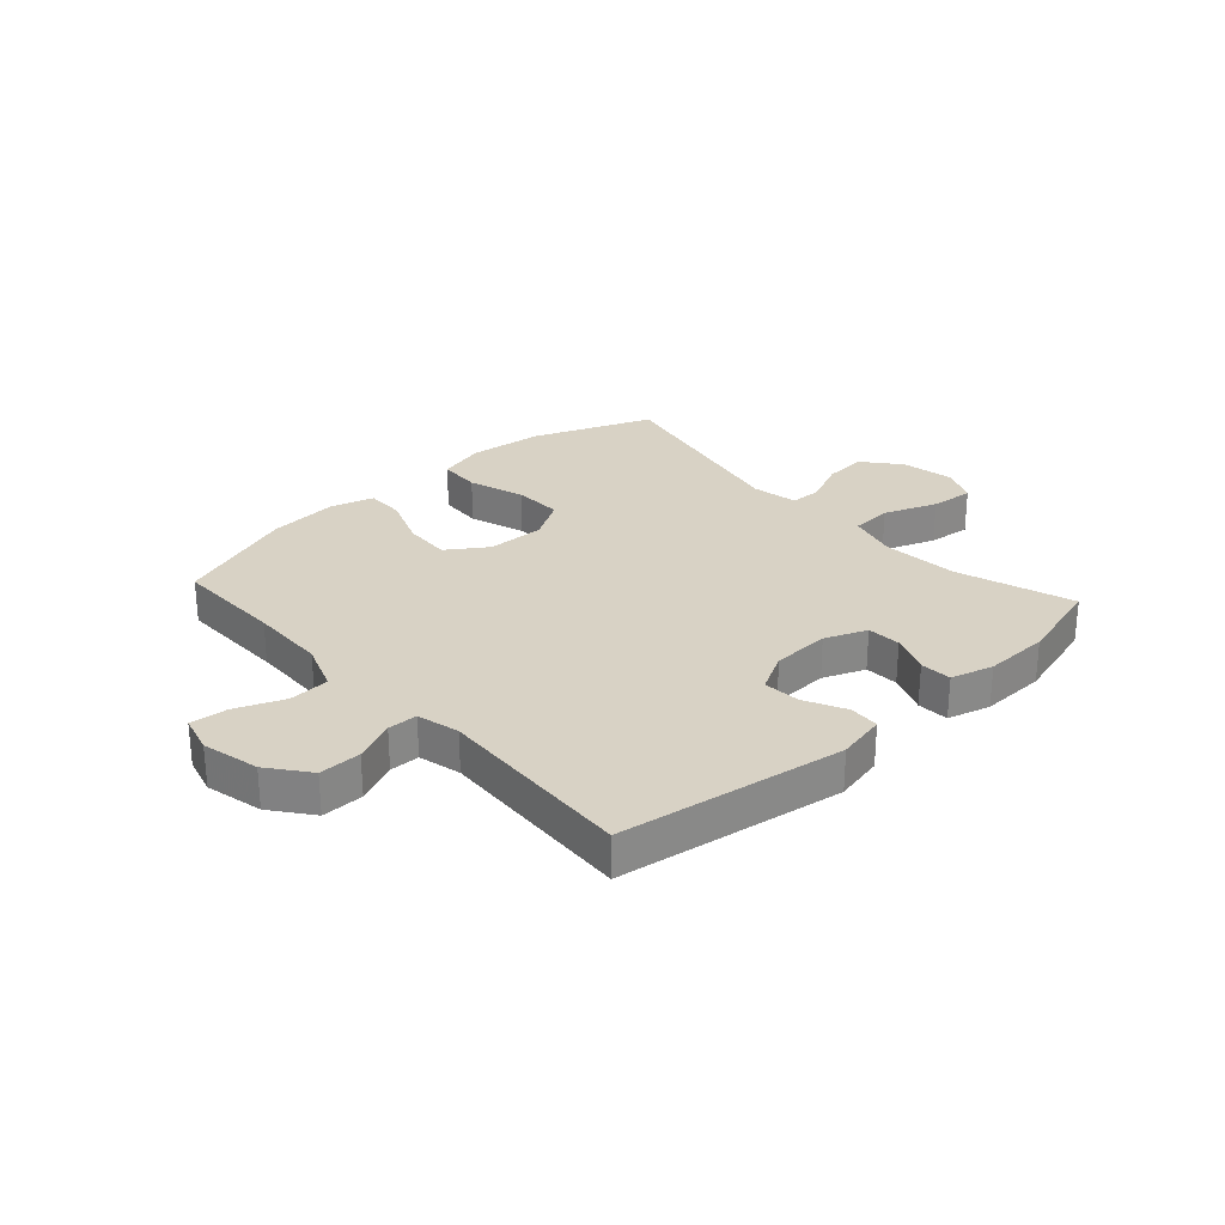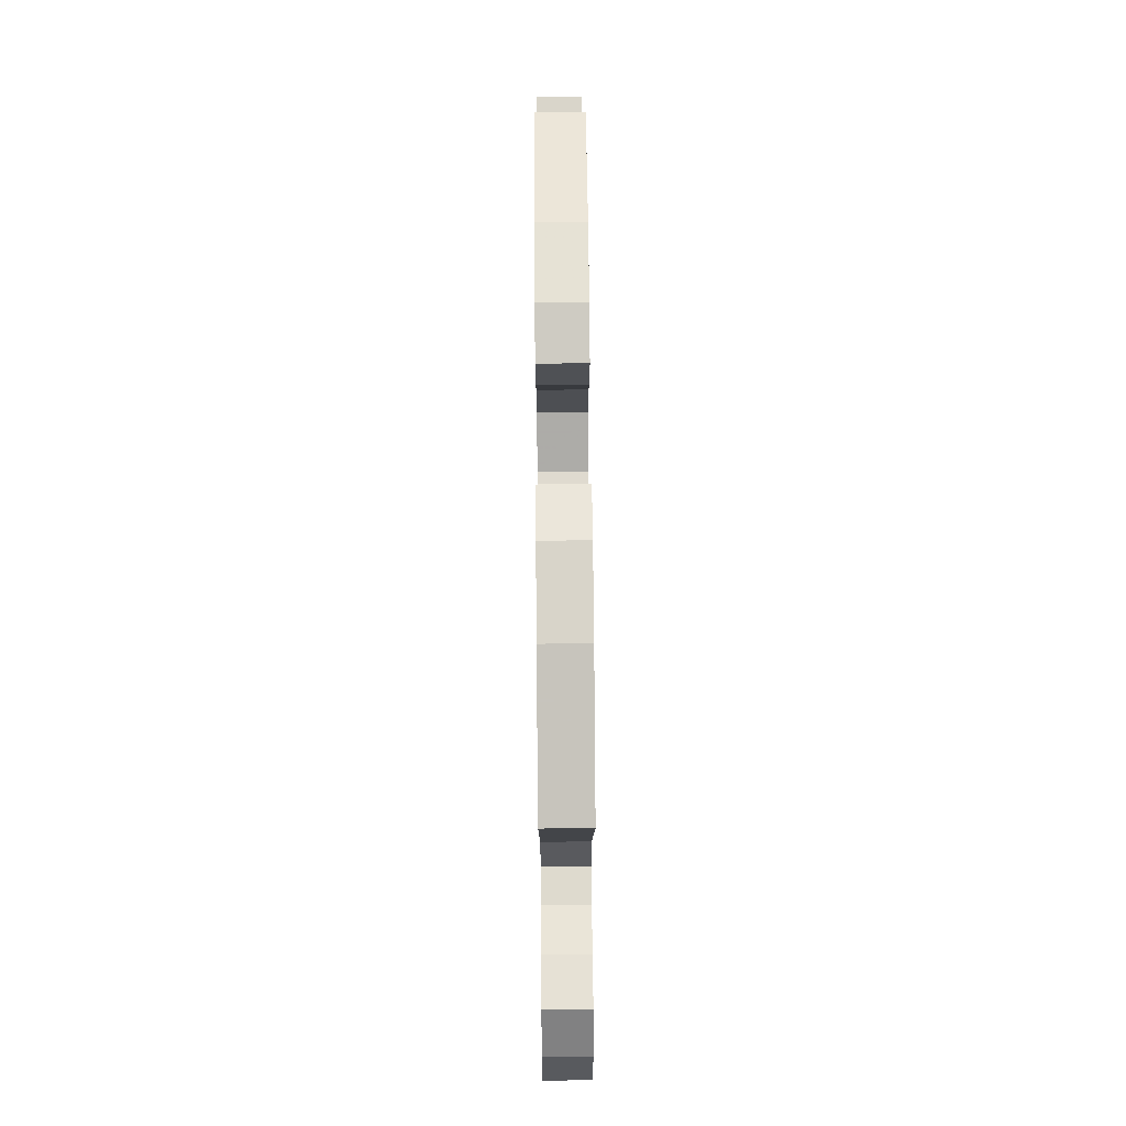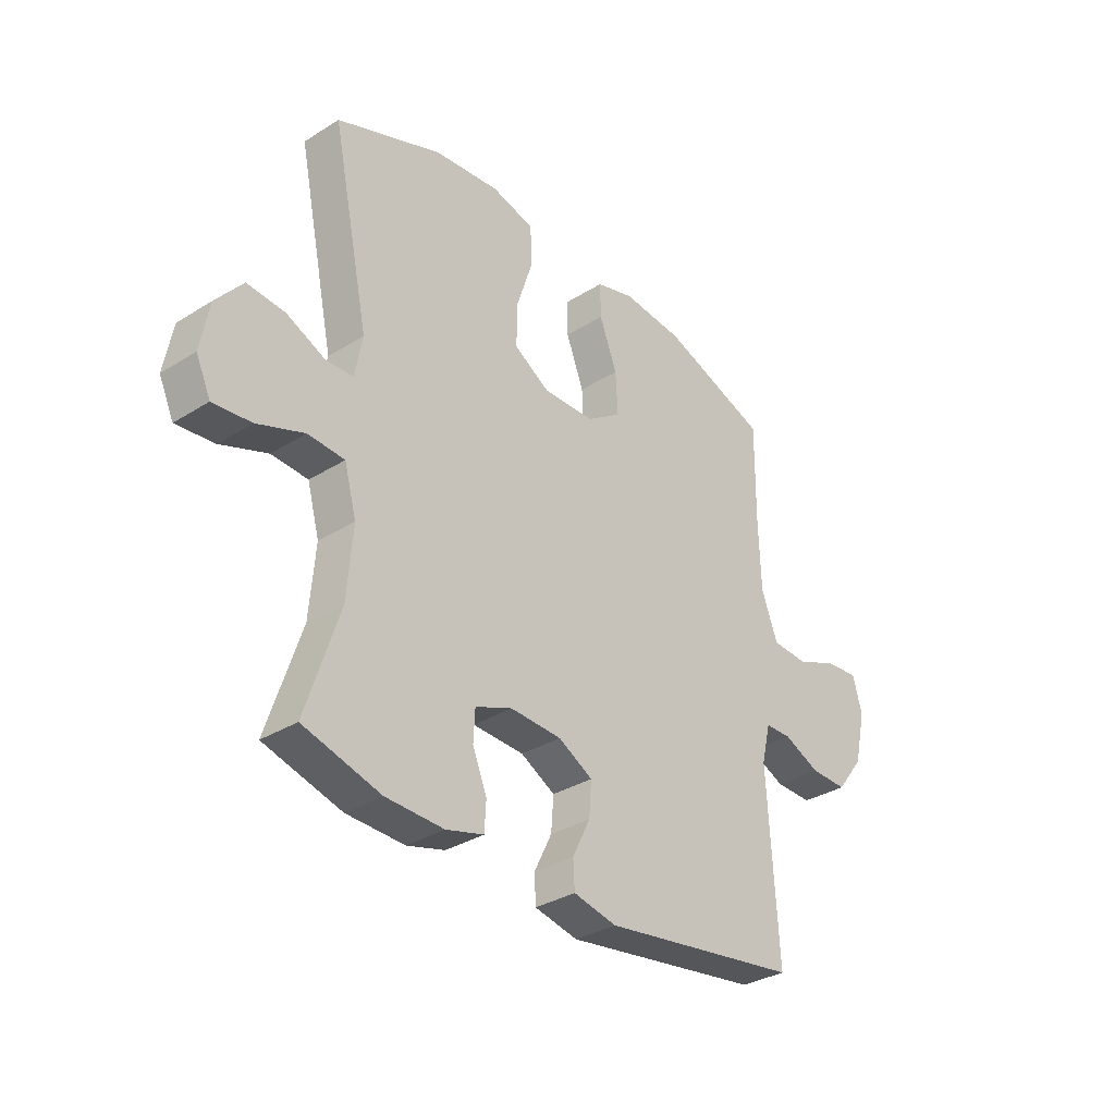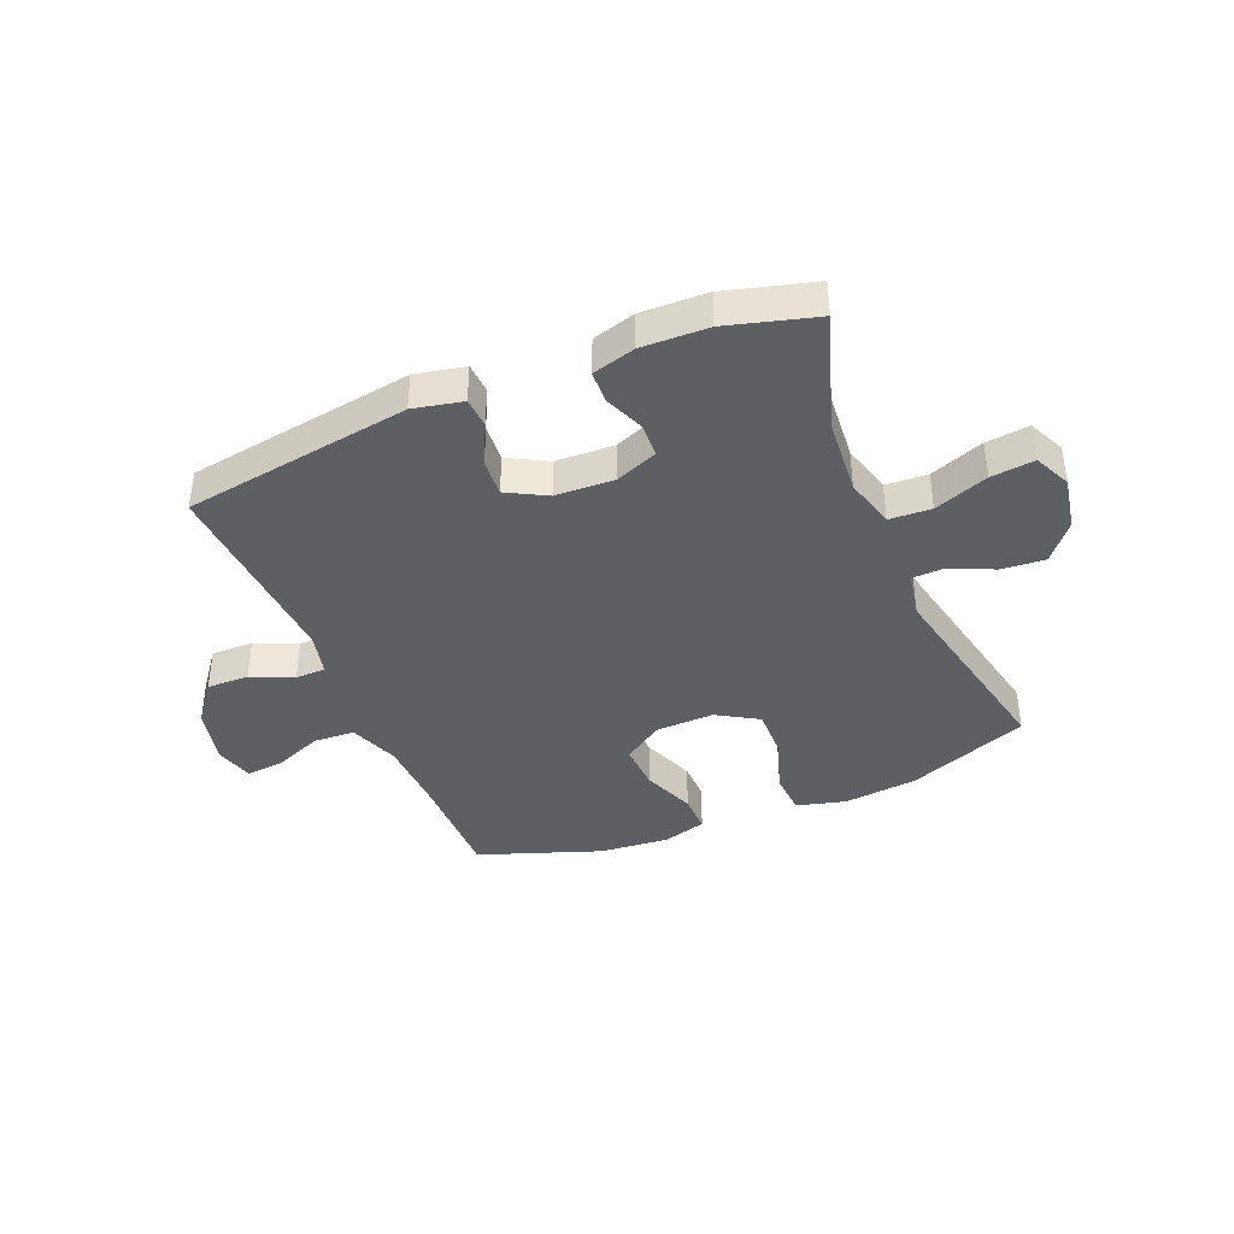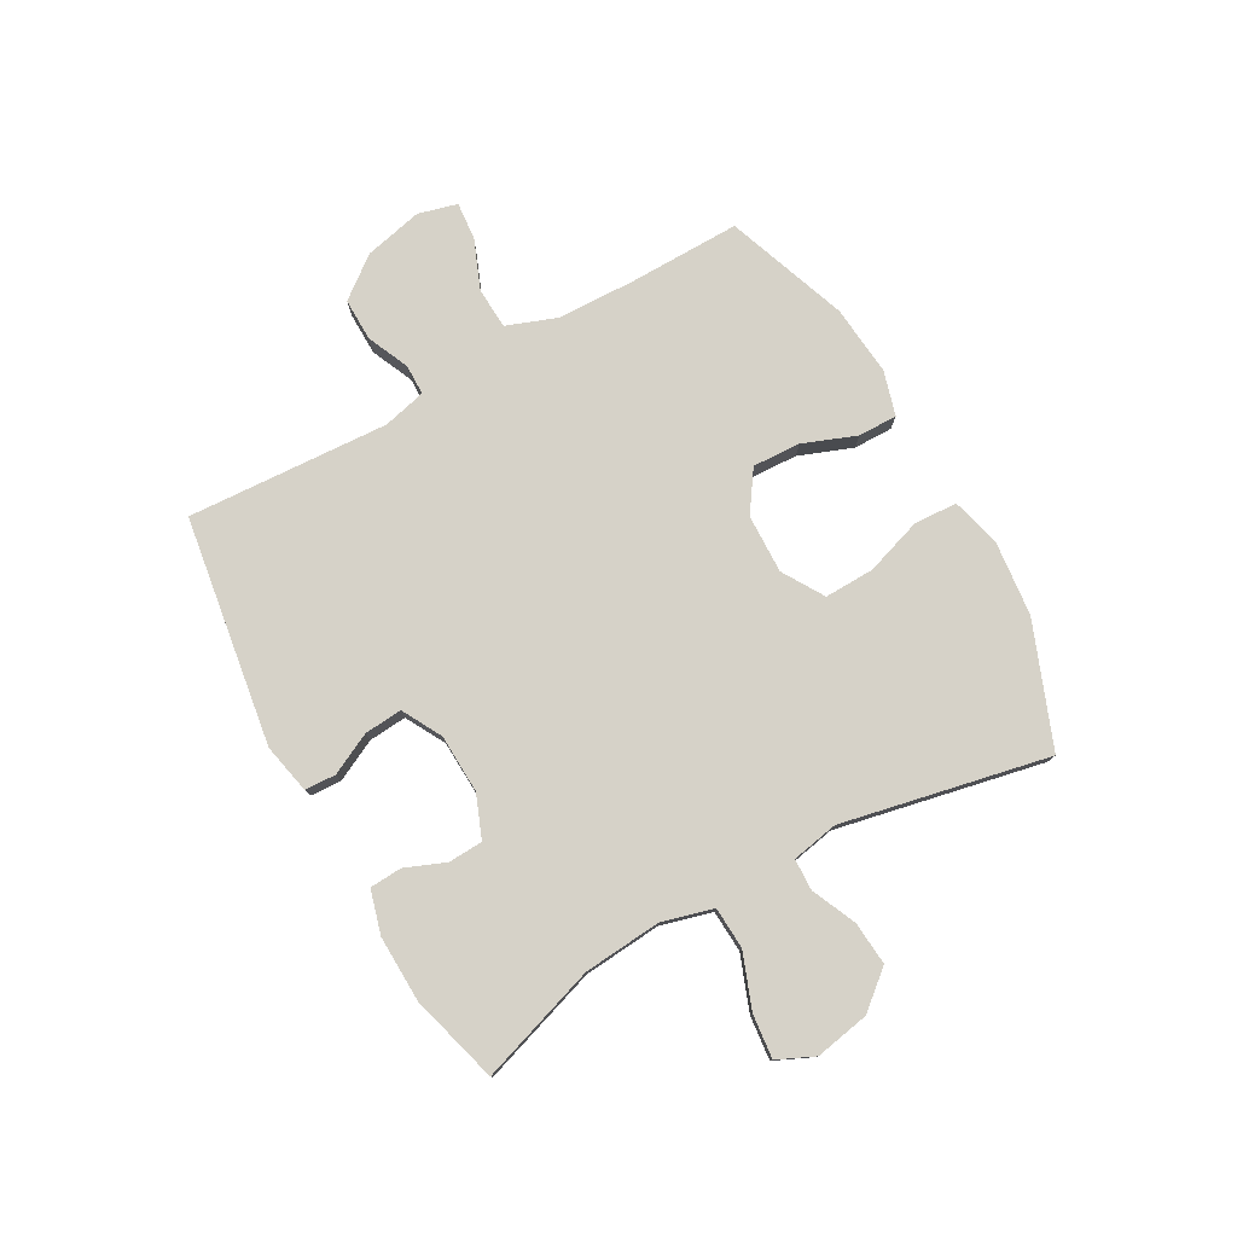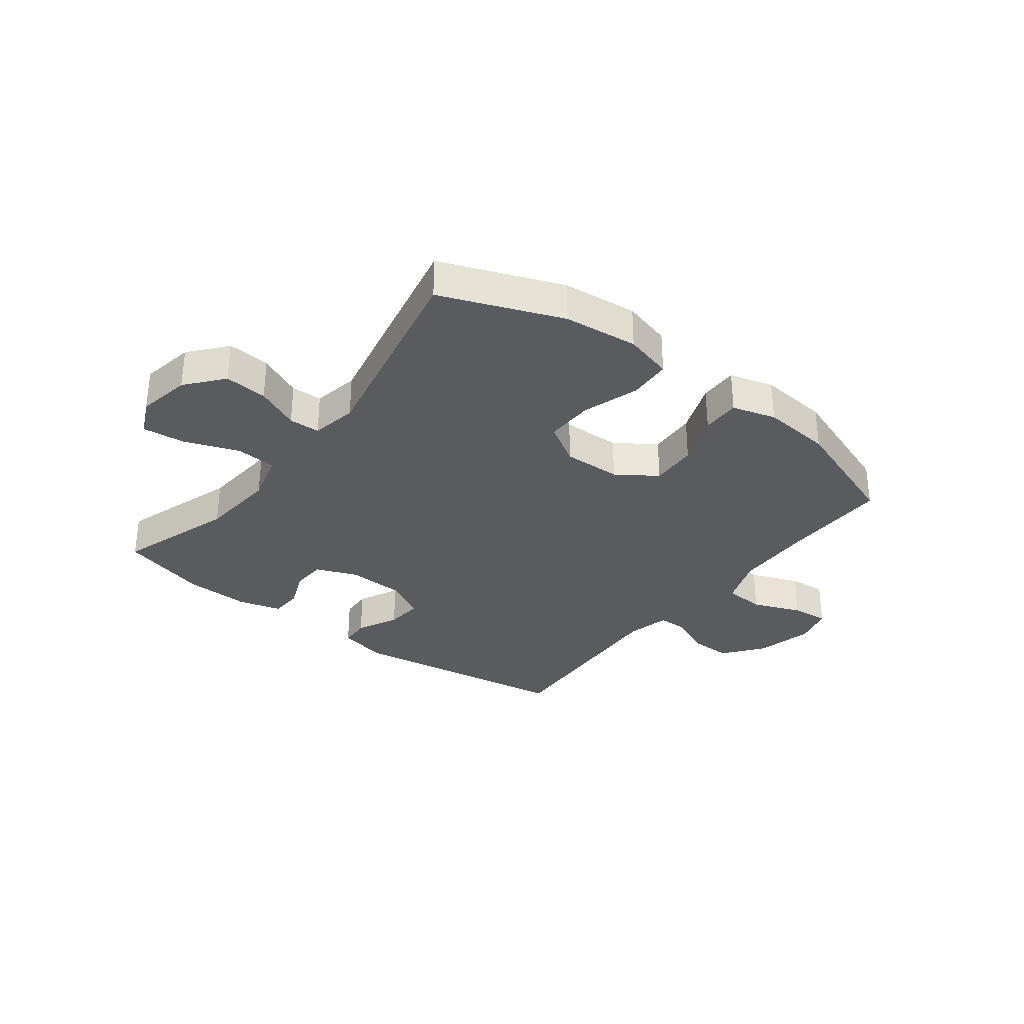
<metadata>
{"format":"obj","ext":"obj","renderer":"f3d","projection":"perspective","resolution":1024,"background":"white","views":[{"elev":27.7,"azim":137.8,"up":"+Y"},{"elev":69.2,"azim":-90.5,"up":"+Z"},{"elev":-33.2,"azim":-49.3,"up":"+Z"},{"elev":-39.6,"azim":-157.4,"up":"+Y"},{"elev":78.0,"azim":-119.3,"up":"+Y"},{"elev":-32.3,"azim":-37.5,"up":"+Y"}]}
</metadata>
<code>
v -0.5 0.07 -0.5
v -0.434 0.07 -0.298
v -0.423 0.07 -0.164
v -0.447 0.07 -0.077
v -0.519 0.07 -0.073
v -0.612 0.07 -0.108
v -0.687 0.07 -0.116
v -0.716 0.07 -0.053
v -0.699 0.07 0.04
v -0.646 0.07 0.104
v -0.571 0.07 0.098
v -0.495 0.07 0.064
v -0.441 0.07 0.066
v -0.426 0.07 0.146
v -0.5 0.07 0.5
v -0.291 0.07 0.582
v -0.162 0.07 0.596
v -0.078 0.07 0.574
v -0.074 0.07 0.5
v -0.106 0.07 0.402
v -0.108 0.07 0.317
v -0.037 0.07 0.274
v 0.064 0.07 0.277
v 0.133 0.07 0.324
v 0.129 0.07 0.406
v 0.094 0.07 0.497
v 0.093 0.07 0.564
v 0.169 0.07 0.586
v 0.29 0.07 0.575
v 0.5 0.07 0.5
v 0.498 0.07 0.308
v 0.502 0.07 0.175
v 0.534 0.07 0.089
v 0.605 0.07 0.085
v 0.689 0.07 0.119
v 0.754 0.07 0.125
v 0.772 0.07 0.058
v 0.749 0.07 -0.042
v 0.695 0.07 -0.112
v 0.622 0.07 -0.111
v 0.55 0.07 -0.079
v 0.498 0.07 -0.08
v 0.48 0.07 -0.154
v 0.5 0.07 -0.5
v 0.108 0.07 -0.56
v 0.023 0.07 -0.542
v 0.02 0.07 -0.489
v 0.055 0.07 -0.418
v 0.06 0.07 -0.353
v -0.008 0.07 -0.316
v -0.109 0.07 -0.312
v -0.182 0.07 -0.341
v -0.185 0.07 -0.4
v -0.157 0.07 -0.469
v -0.16 0.07 -0.524
v -0.234 0.07 -0.545
v -0.348 0.07 -0.542
v -0.5 0 -0.5
v -0.434 0 -0.298
v -0.423 0 -0.164
v -0.447 0 -0.077
v -0.519 0 -0.073
v -0.612 0 -0.108
v -0.687 0 -0.116
v -0.716 0 -0.053
v -0.699 0 0.04
v -0.646 0 0.104
v -0.571 0 0.098
v -0.495 0 0.064
v -0.441 0 0.066
v -0.426 0 0.146
v -0.5 0 0.5
v -0.291 0 0.582
v -0.162 0 0.596
v -0.078 0 0.574
v -0.074 0 0.5
v -0.106 0 0.402
v -0.108 0 0.317
v -0.037 0 0.274
v 0.064 0 0.277
v 0.133 0 0.324
v 0.129 0 0.406
v 0.094 0 0.497
v 0.093 0 0.564
v 0.169 0 0.586
v 0.29 0 0.575
v 0.5 0 0.5
v 0.498 0 0.308
v 0.502 0 0.175
v 0.534 0 0.089
v 0.605 0 0.085
v 0.689 0 0.119
v 0.754 0 0.125
v 0.772 0 0.058
v 0.749 0 -0.042
v 0.695 0 -0.112
v 0.622 0 -0.111
v 0.55 0 -0.079
v 0.498 0 -0.08
v 0.48 0 -0.154
v 0.5 0 -0.5
v 0.108 0 -0.56
v 0.023 0 -0.542
v 0.02 0 -0.489
v 0.055 0 -0.418
v 0.06 0 -0.353
v -0.008 0 -0.316
v -0.109 0 -0.312
v -0.182 0 -0.341
v -0.185 0 -0.4
v -0.157 0 -0.469
v -0.16 0 -0.524
v -0.234 0 -0.545
v -0.348 0 -0.542
f 56 57 1 2
f 53 54 55 56
f 52 53 56 2
f 51 52 2 3
f 50 51 3 4
f 49 50 4
f 45 46 47 48
f 43 44 45 48
f 42 43 48 49
f 38 39 40 41
f 38 41 42
f 37 38 42
f 34 35 36 37
f 33 34 37 42
f 32 33 42 49
f 28 29 30 31
f 25 26 27 28
f 24 25 28 31
f 23 24 31 32
f 17 18 19 20
f 17 20 21
f 14 15 16 17
f 13 14 17 21
f 9 10 11 12
f 9 12 13
f 8 9 13
f 5 6 7 8
f 4 5 8 13
f 22 23 32 49
f 21 22 49
f 4 13 21 49
f 59 58 114 113
f 113 112 111 110
f 59 113 110 109
f 60 59 109 108
f 61 60 108 107
f 61 107 106
f 105 104 103 102
f 105 102 101 100
f 106 105 100 99
f 98 97 96 95
f 99 98 95
f 99 95 94
f 94 93 92 91
f 99 94 91 90
f 106 99 90 89
f 88 87 86 85
f 85 84 83 82
f 88 85 82 81
f 89 88 81 80
f 77 76 75 74
f 78 77 74
f 74 73 72 71
f 78 74 71 70
f 69 68 67 66
f 70 69 66
f 70 66 65
f 65 64 63 62
f 70 65 62 61
f 106 89 80 79
f 106 79 78
f 106 78 70 61
f 1 58 59 2
f 2 59 60 3
f 3 60 61 4
f 4 61 62 5
f 5 62 63 6
f 6 63 64 7
f 7 64 65 8
f 8 65 66 9
f 9 66 67 10
f 10 67 68 11
f 11 68 69 12
f 12 69 70 13
f 13 70 71 14
f 14 71 72 15
f 15 72 73 16
f 16 73 74 17
f 17 74 75 18
f 18 75 76 19
f 19 76 77 20
f 20 77 78 21
f 21 78 79 22
f 22 79 80 23
f 23 80 81 24
f 24 81 82 25
f 25 82 83 26
f 26 83 84 27
f 27 84 85 28
f 28 85 86 29
f 29 86 87 30
f 30 87 88 31
f 31 88 89 32
f 32 89 90 33
f 33 90 91 34
f 34 91 92 35
f 35 92 93 36
f 36 93 94 37
f 37 94 95 38
f 38 95 96 39
f 39 96 97 40
f 40 97 98 41
f 41 98 99 42
f 42 99 100 43
f 43 100 101 44
f 44 101 102 45
f 45 102 103 46
f 46 103 104 47
f 47 104 105 48
f 48 105 106 49
f 49 106 107 50
f 50 107 108 51
f 51 108 109 52
f 52 109 110 53
f 53 110 111 54
f 54 111 112 55
f 55 112 113 56
f 56 113 114 57
f 57 114 58 1

</code>
